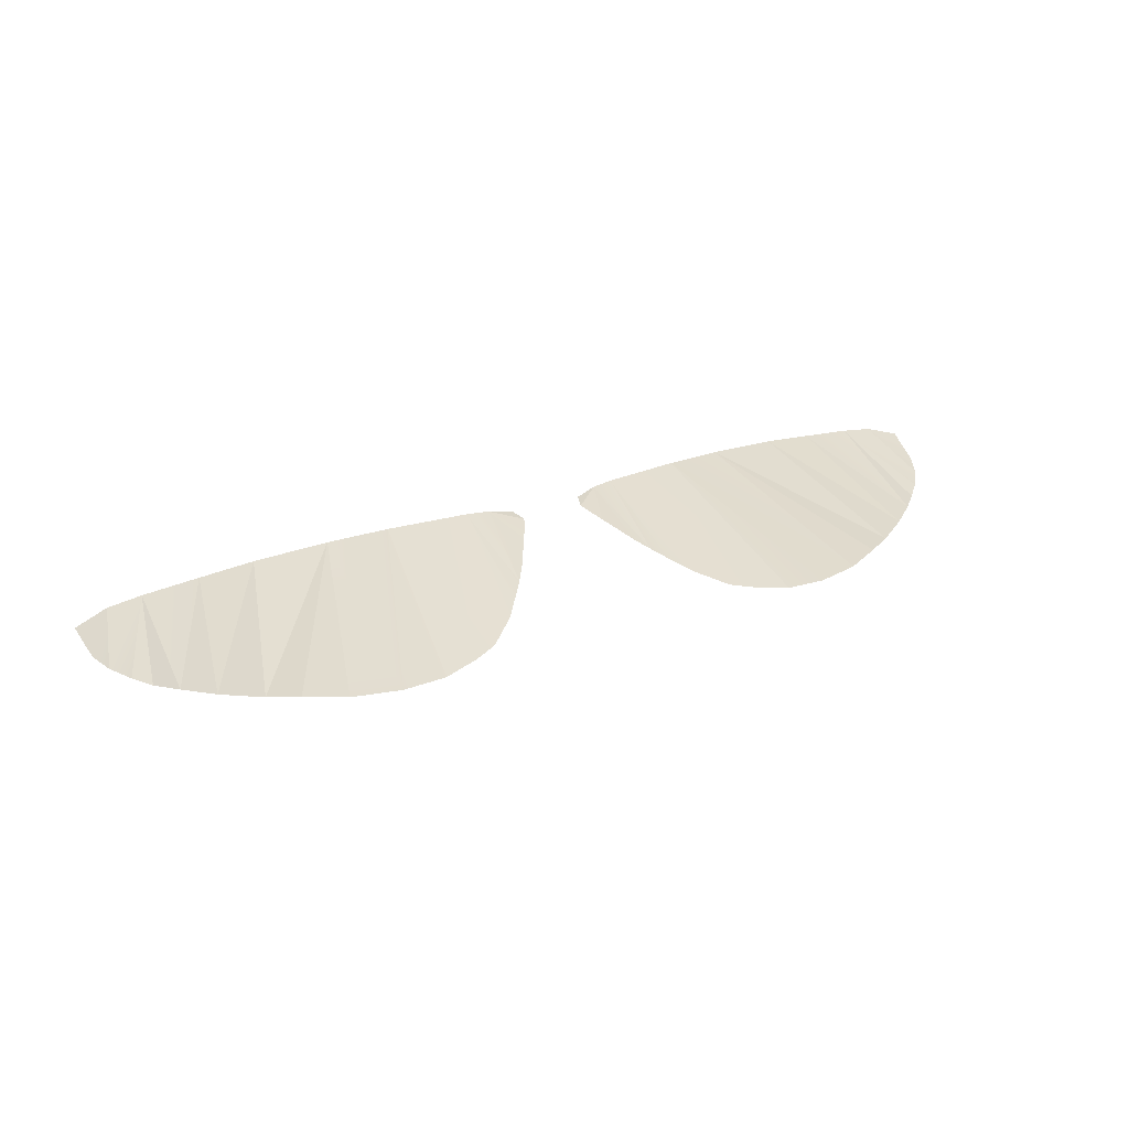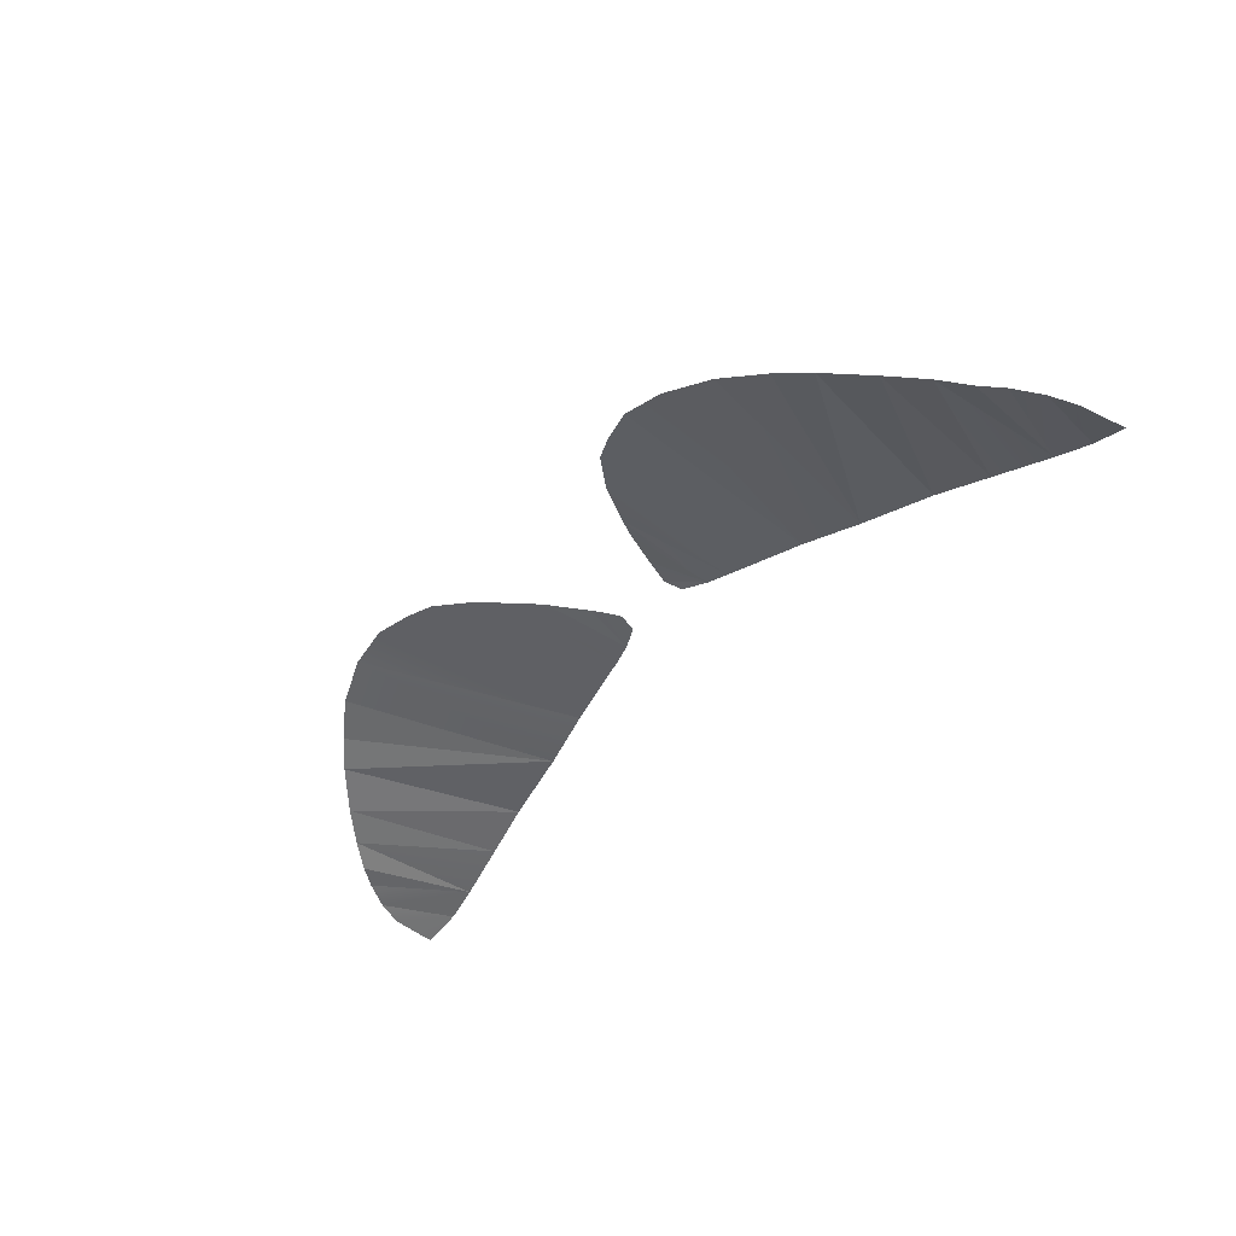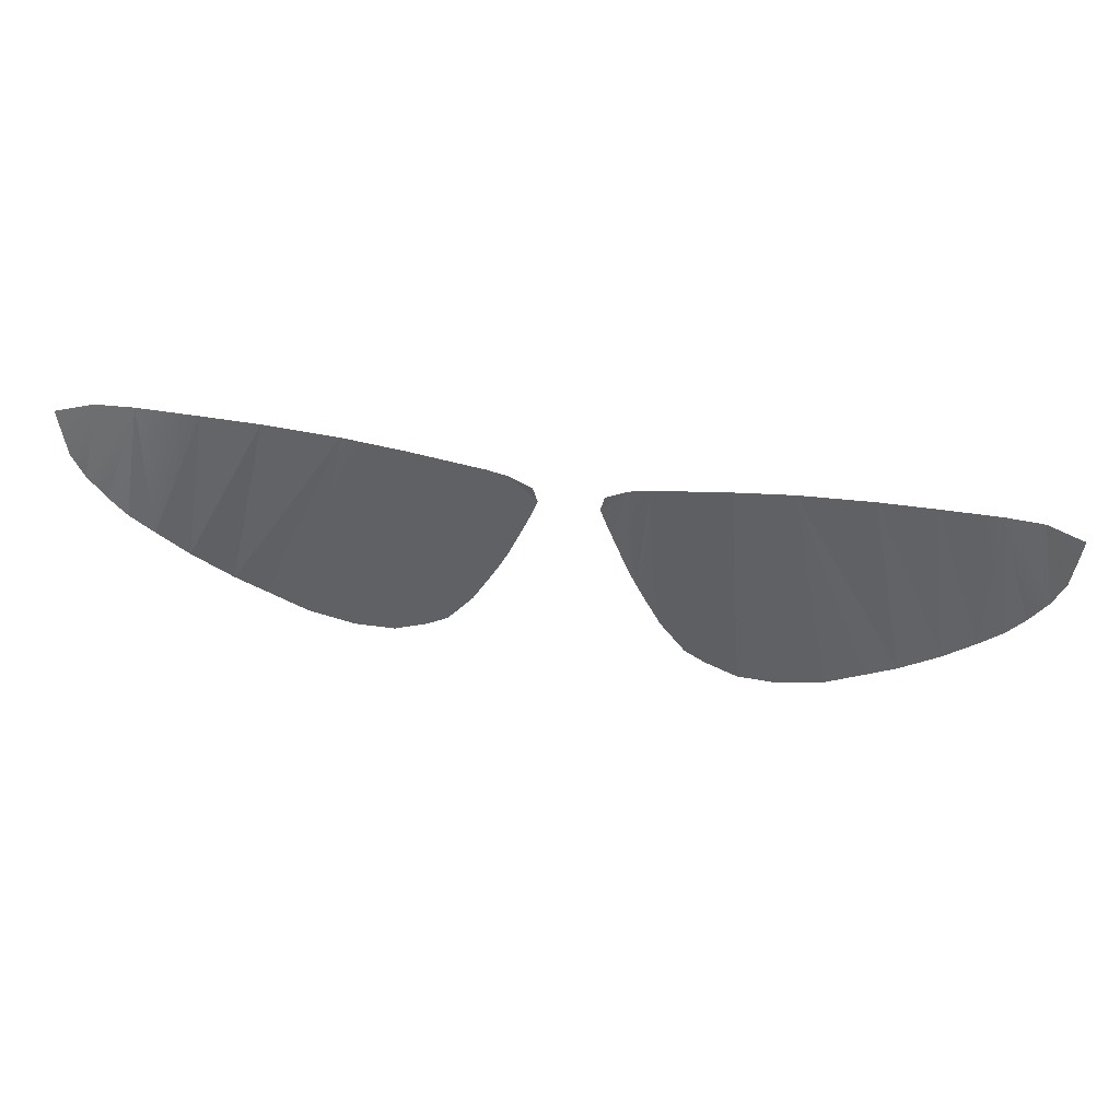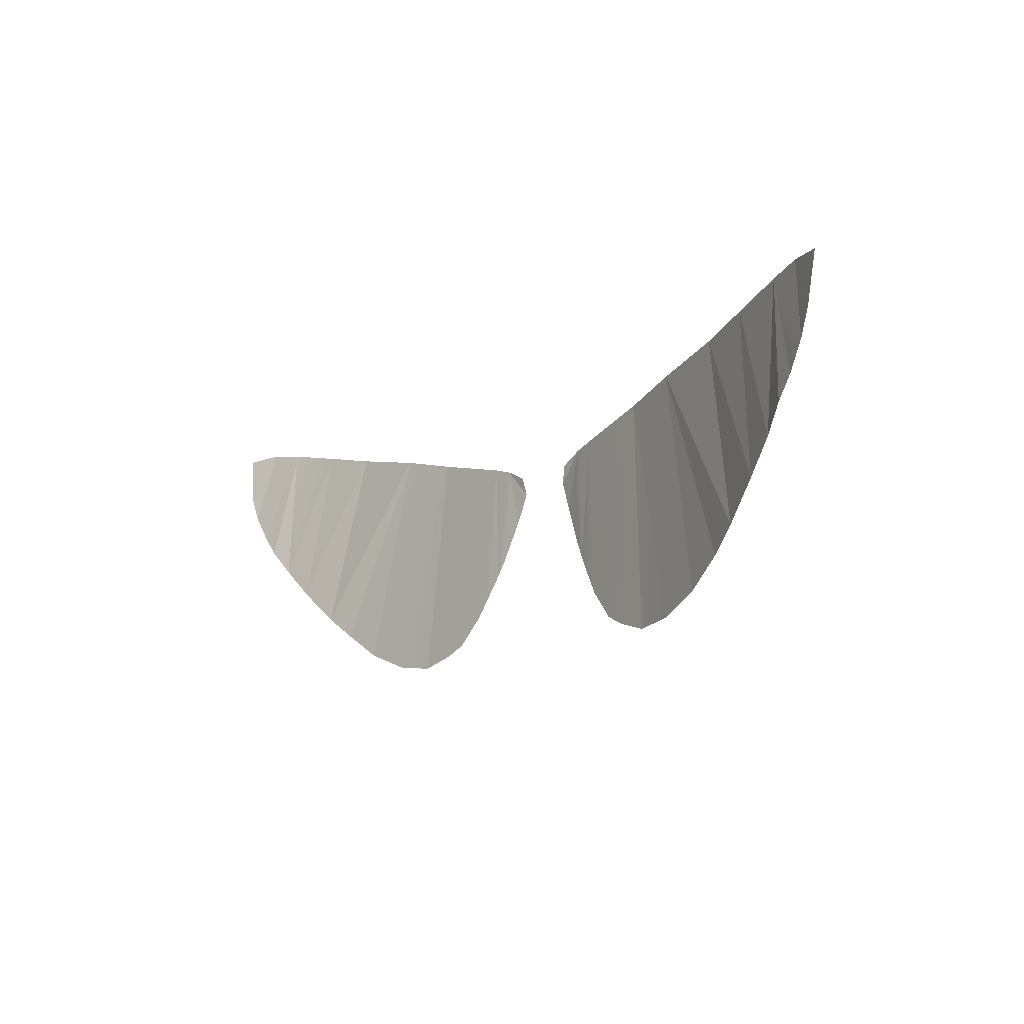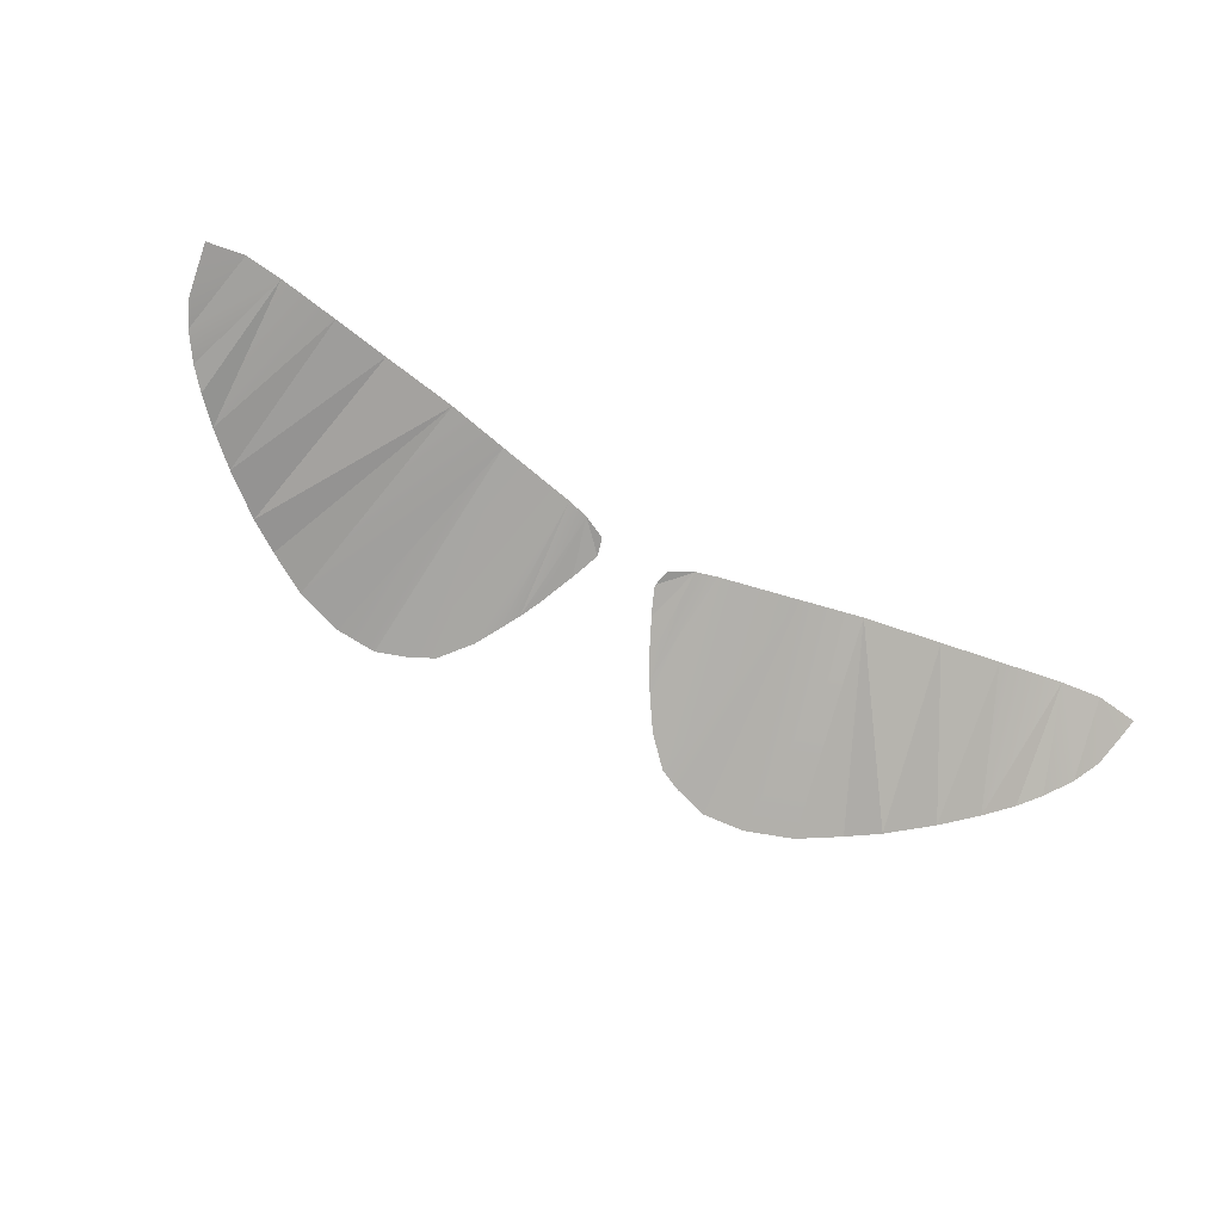
<metadata>
{"format":"obj","ext":"obj","renderer":"f3d","projection":"perspective","resolution":1024,"background":"white","views":[{"elev":36.3,"azim":-22.6,"up":"+Z"},{"elev":-44.0,"azim":49.4,"up":"+Z"},{"elev":42.4,"azim":-168.8,"up":"+Y"},{"elev":-12.8,"azim":-128.2,"up":"+Y"},{"elev":-74.4,"azim":152.3,"up":"+Z"}]}
</metadata>
<code>
g n_glasses_obstagoonitems_lense_mesh
v 0.5374 93.02 4.91
v 0.379 93.36 4.948
v 0.5208 93.89 4.942
v 0.6234 92.86 4.892
v 0.5208 93.89 4.942
v 0.729 92.69 4.866
v 0.7094 93.94 4.927
v 0.379 93.36 4.948
v 0.3413 93.45 4.955
v 0.6234 92.86 4.892
v 0.7094 93.94 4.927
v 0.8602 92.48 4.839
v 1.093 92.22 4.801
v 1.411 94.1 4.845
v 1.284 92.13 4.779
v 1.587 92.04 4.746
v 2.6 94.37 4.642
v 3.307 93 4.371
v 2.968 92.69 4.473
v 3.6 94.59 4.396
v 3.761 93.5 4.233
v 3.57 93.27 4.301
v 1.942 94.24 4.756
v 2.968 92.69 4.473
v 2.707 92.49 4.546
v 2.36 92.25 4.617
v 1.942 94.24 4.756
v 2.707 92.49 4.546
v 2.6 94.37 4.642
v 3.087 94.48 4.522
v 3.307 93 4.371
v 3.6 94.59 4.396
v 3.57 93.27 4.301
v 3.915 94.64 4.311
v 4.06 93.93 4.187
v 3.911 93.69 4.215
v 0.3413 93.45 4.955
v 0.2749 93.62 4.964
v 0.5208 93.89 4.942
v 1.942 94.24 4.756
v 2.6 94.37 4.642
v 2.968 92.69 4.473
v 2.36 92.25 4.617
v 1.411 94.1 4.845
v 1.951 92.09 4.691
v 1.587 92.04 4.746
v 1.411 94.1 4.845
v 0.2749 93.62 4.964
v 0.3156 93.78 4.946
v 0.5208 93.89 4.942
v 3.6 94.59 4.396
v 3.911 93.69 4.215
v 3.761 93.5 4.233
v 3.087 94.48 4.522
v 3.57 93.27 4.301
v 3.307 93 4.371
v -0.5367 93.02 4.91
v -0.5201 93.89 4.942
v -0.3798 93.36 4.948
v -0.6227 92.86 4.892
v -0.5201 93.89 4.942
v -0.7283 92.69 4.866
v -0.7102 93.94 4.927
v -0.3798 93.36 4.948
v -0.3406 93.45 4.955
v -0.6227 92.86 4.892
v -0.7102 93.94 4.927
v -0.8595 92.48 4.839
v -1.093 92.22 4.801
v -1.412 94.1 4.845
v -1.285 92.13 4.779
v -1.587 92.04 4.746
v -2.6 94.37 4.642
v -2.967 92.69 4.473
v -3.306 93 4.371
v -3.599 94.59 4.396
v -3.57 93.27 4.301
v -3.762 93.5 4.233
v -2.708 92.49 4.546
v -2.967 92.69 4.473
v -1.943 94.24 4.756
v -2.6 94.37 4.642
v -3.306 93 4.371
v -3.086 94.48 4.522
v -3.57 93.27 4.301
v -3.599 94.59 4.396
v -4.059 93.93 4.187
v -3.914 94.64 4.311
v -3.91 93.69 4.215
v -0.3406 93.45 4.955
v -0.5201 93.89 4.942
v -0.2757 93.62 4.964
v -2.967 92.69 4.473
v -2.6 94.37 4.642
v -1.943 94.24 4.756
v -1.412 94.1 4.845
v -1.95 92.09 4.691
v -2.361 92.25 4.617
v -1.412 94.1 4.845
v -1.587 92.04 4.746
v -0.2757 93.62 4.964
v -0.5201 93.89 4.942
v -0.315 93.78 4.946
v -1.943 94.24 4.756
v -2.361 92.25 4.617
v -2.708 92.49 4.546
v -3.599 94.59 4.396
v -3.762 93.5 4.233
v -3.91 93.69 4.215
v -3.086 94.48 4.522
v -3.306 93 4.371
v -3.57 93.27 4.301
v 3.915 94.64 4.311
v 4.227 94.61 4.195
v 4.197 94.42 4.183
v 4.156 94.16 4.171
v 4.06 93.93 4.187
v -4.198 94.42 4.183
v -4.227 94.61 4.195
v -3.914 94.64 4.311
v -4.157 94.16 4.171
v -4.059 93.93 4.187
g n_glasses_obstagoonitems_lense_mesh_0
f 3 2 1
f 5 1 4
f 7 4 6
f 5 9 8
f 11 5 10
f 11 6 12
f 11 12 13
f 14 11 13
f 14 13 15
f 14 15 16
f 19 18 17
f 22 21 20
f 25 24 23
f 28 27 26
f 31 30 29
f 33 32 30
f 35 34 32
f 36 35 32
f 39 38 37
f 42 41 40
f 40 44 43
f 44 45 43
f 47 46 45
f 50 49 48
f 53 52 51
f 56 55 54
f 59 58 57
f 57 61 60
f 60 63 62
f 65 61 64
f 61 67 66
f 62 67 68
f 68 67 69
f 67 70 69
f 69 70 71
f 71 70 72
f 75 74 73
f 78 77 76
f 81 80 79
f 84 83 82
f 86 85 84
f 88 87 86
f 87 89 86
f 92 91 90
f 95 94 93
f 97 96 95
f 98 97 95
f 97 100 99
f 103 102 101
f 106 105 104
f 109 108 107
f 112 111 110
f 115 114 113
f 113 116 115
f 117 116 113
f 120 119 118
f 118 121 120
f 121 122 120

</code>
